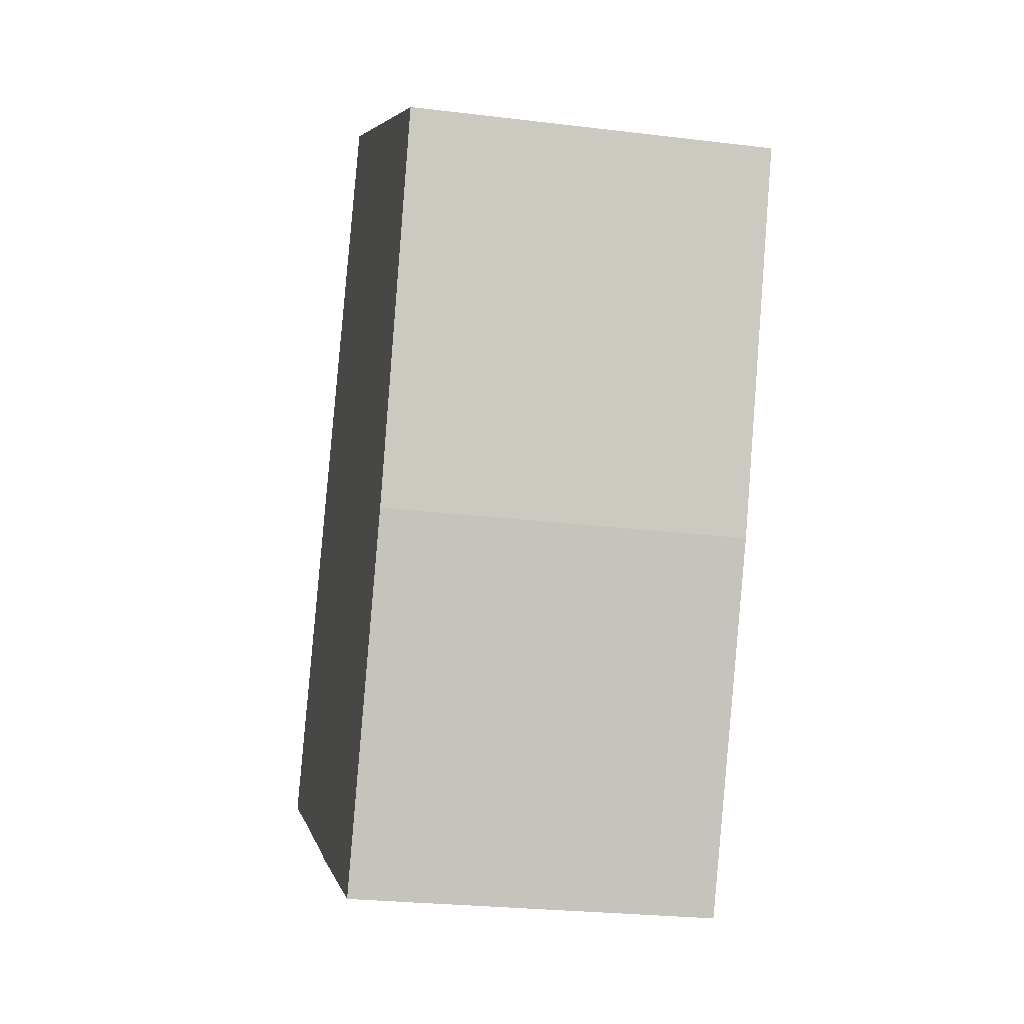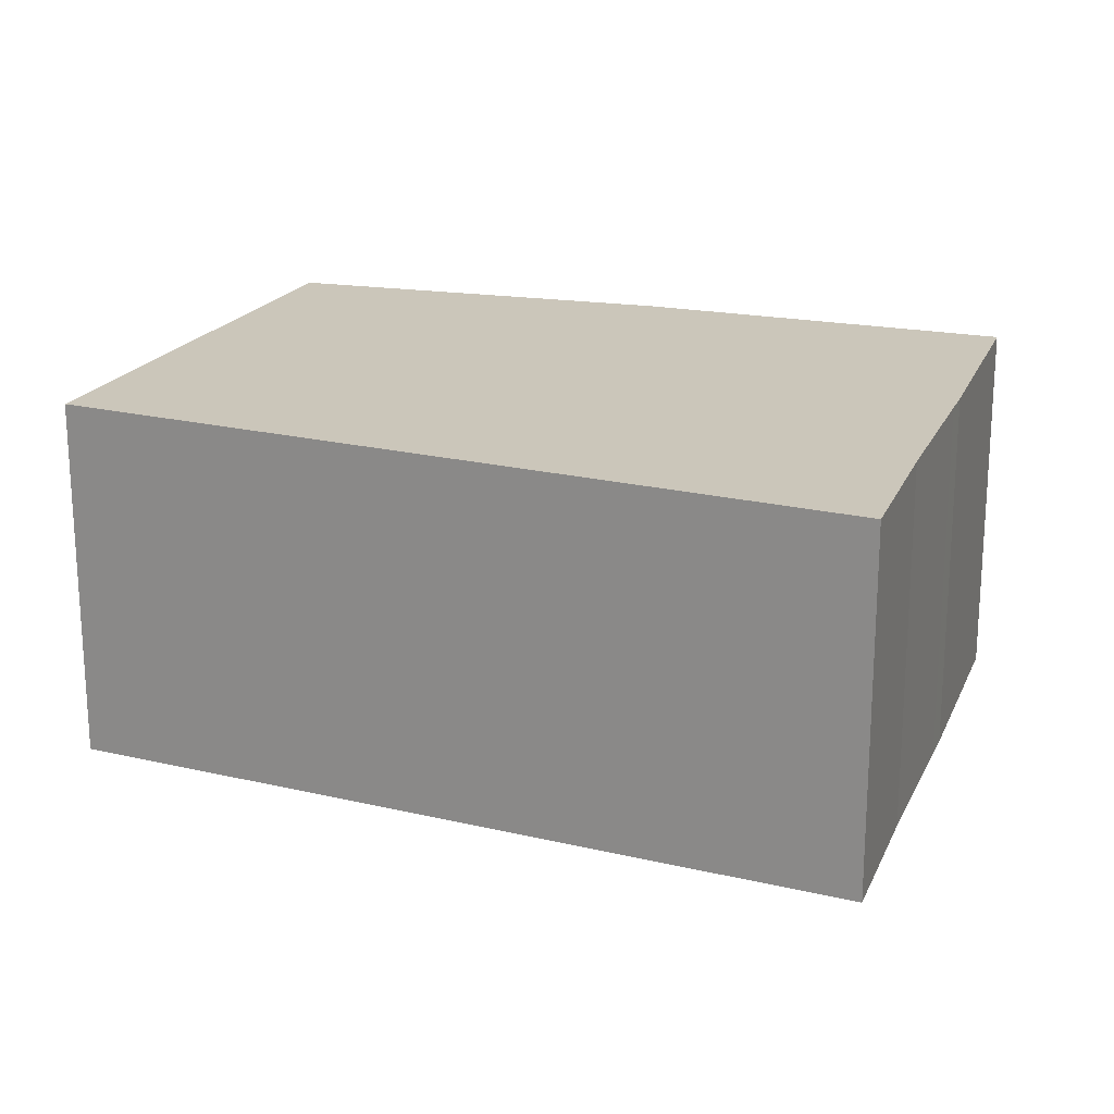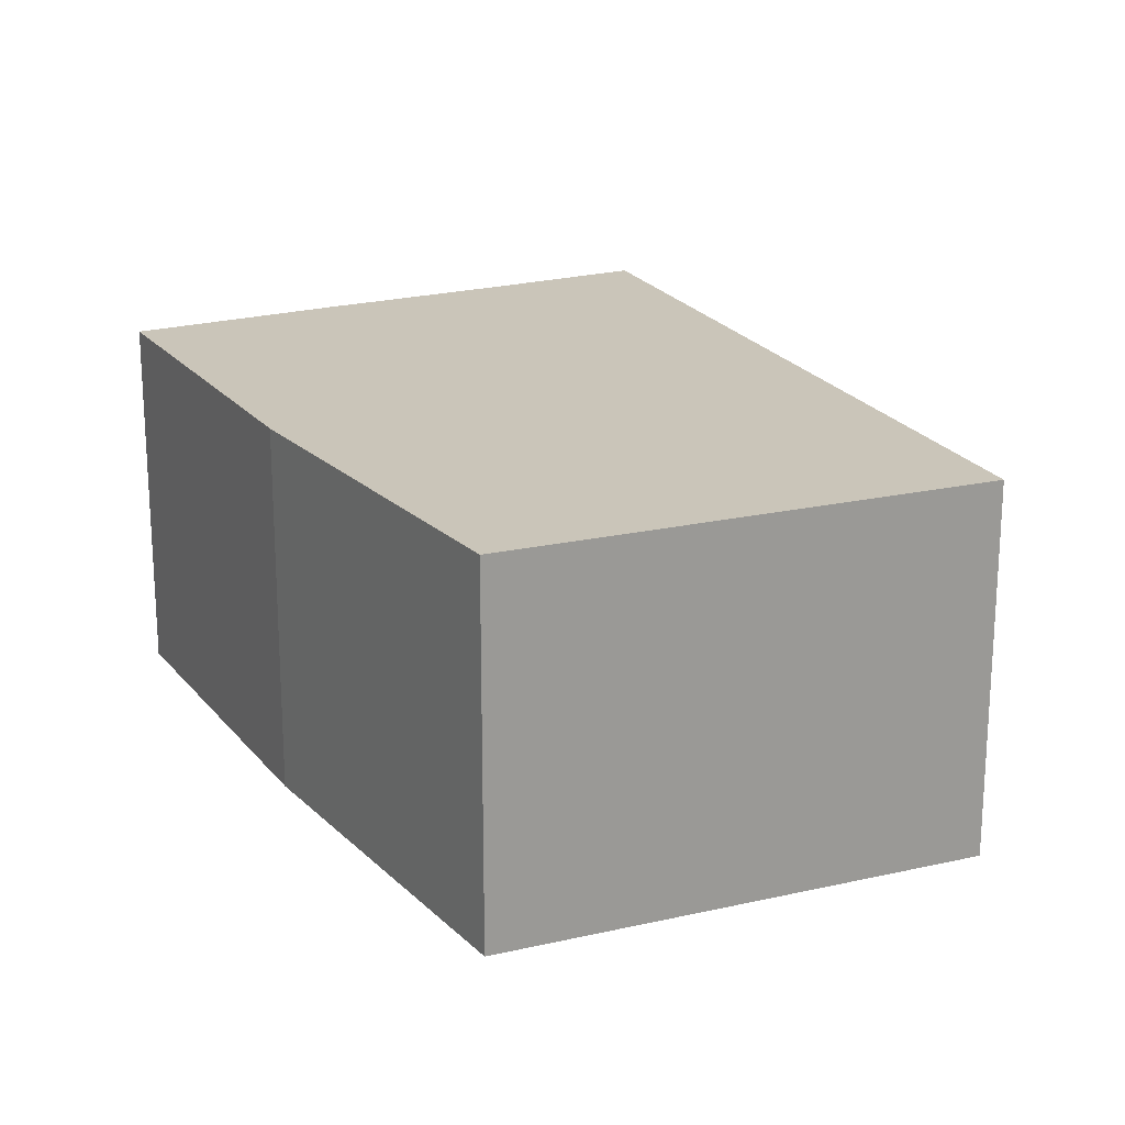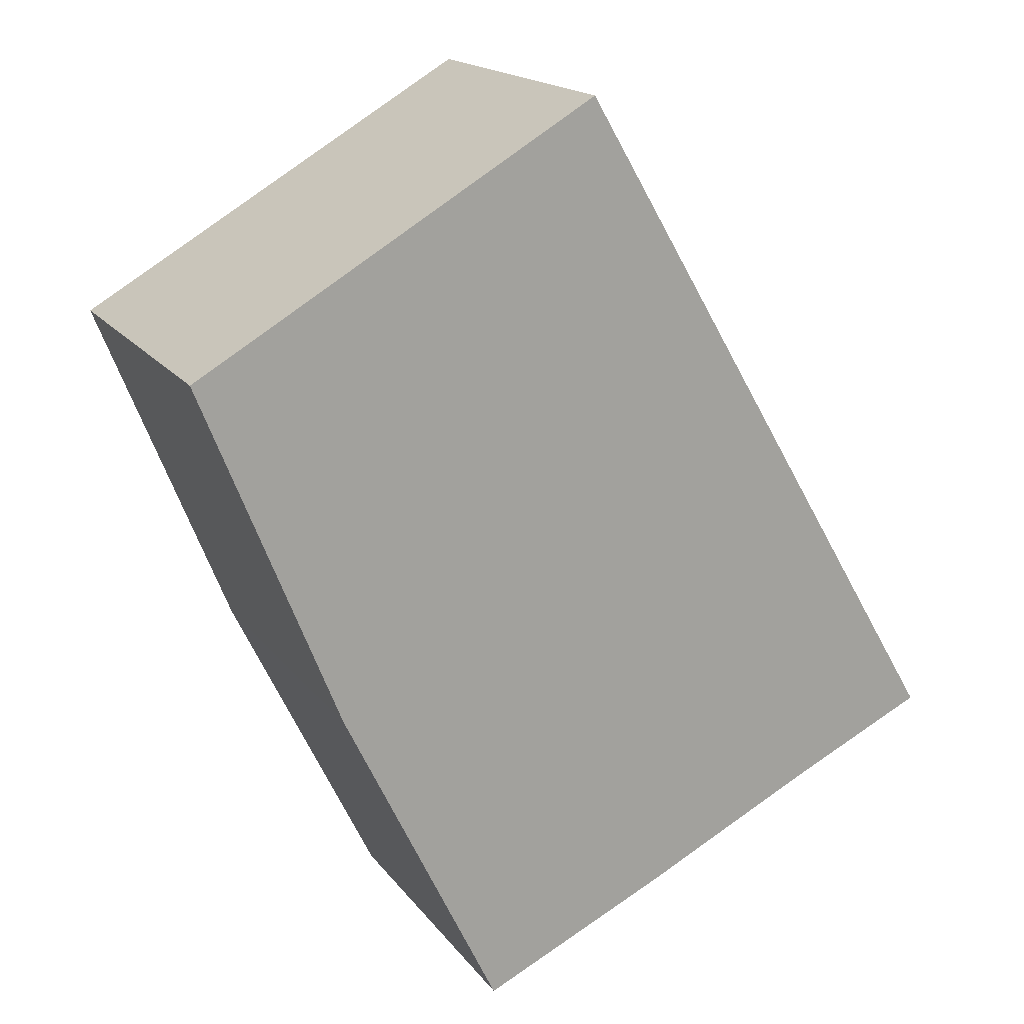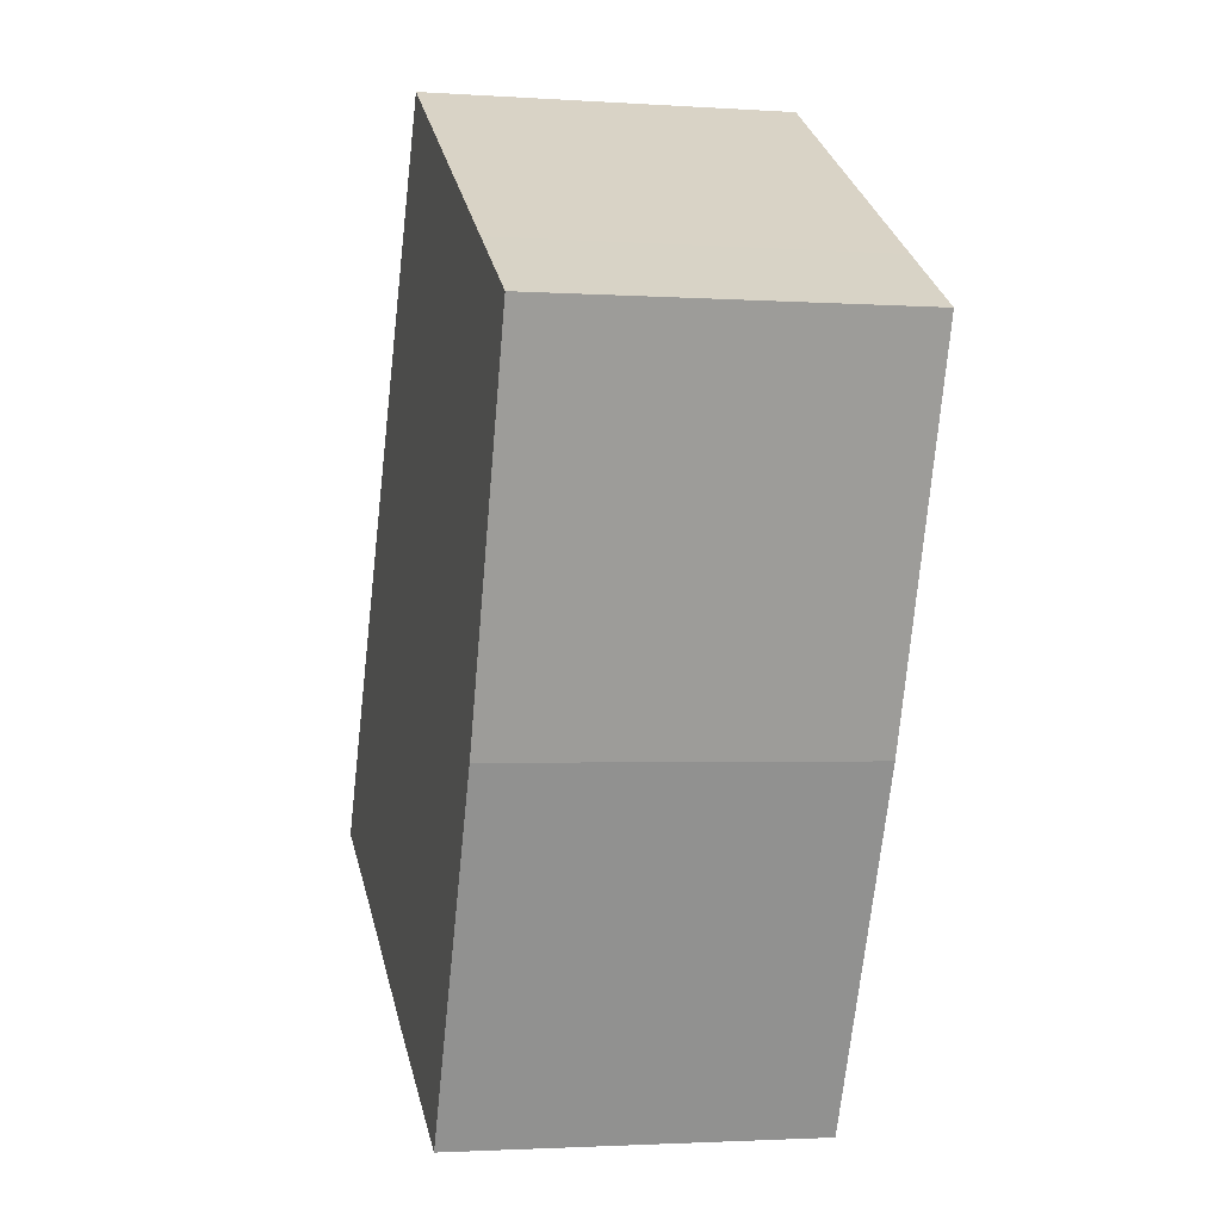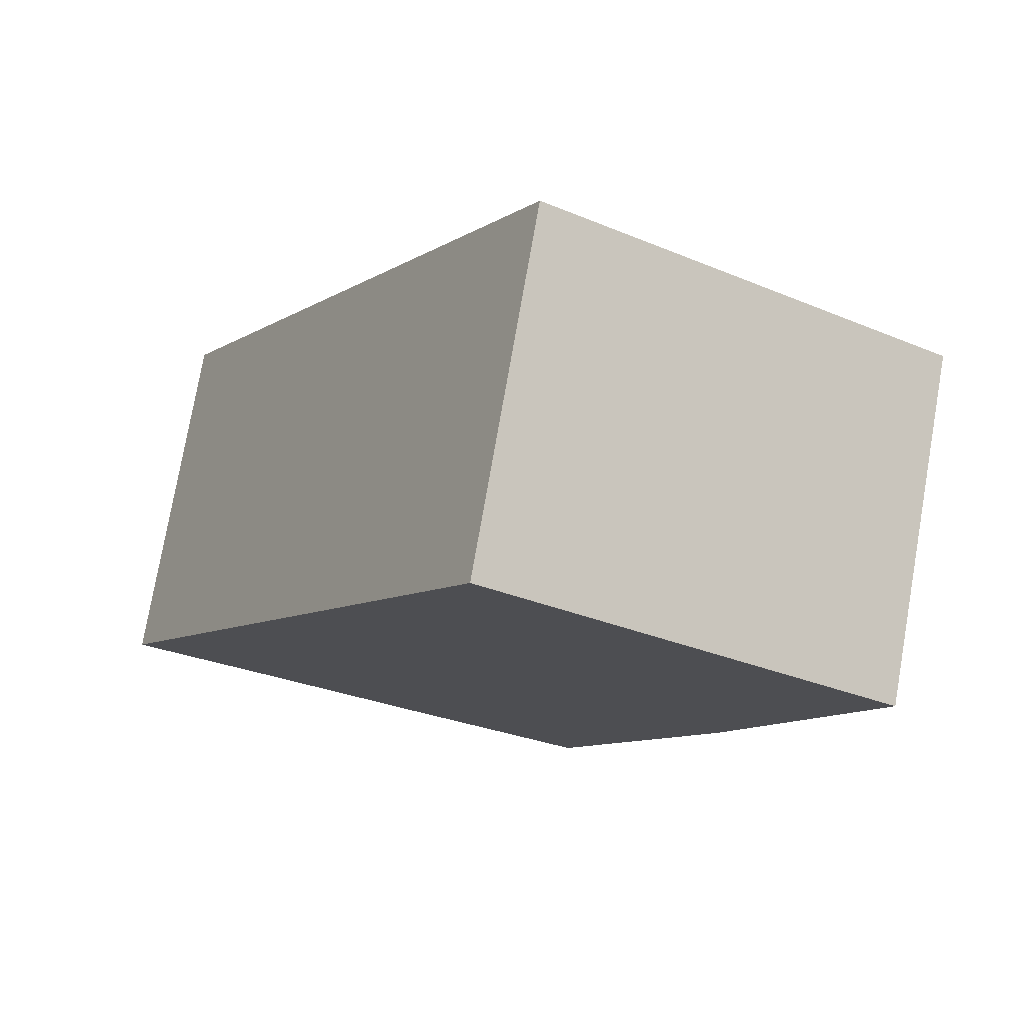
<metadata>
{"format":"obj","ext":"obj","renderer":"f3d","projection":"perspective","resolution":1024,"background":"white","views":[{"elev":-25.1,"azim":-101.2,"up":"+Z"},{"elev":21.2,"azim":82.8,"up":"+Y"},{"elev":20.6,"azim":-53.1,"up":"+Y"},{"elev":17.2,"azim":-24.5,"up":"+Z"},{"elev":-2.2,"azim":-103.5,"up":"+Z"},{"elev":76.5,"azim":-170.1,"up":"+Z"}]}
</metadata>
<code>
g default
v 3.05 0 -12.03
v 3.891 0 -11.6
v 5.61 0 -10.73
v 8.631 0 -9.207
v 13.12 0 -7.039
v 0.1829 0 15.08
v -9.91 0 9.118
v -13.12 0 7.228
v -8.535 0 -4.303
v -3.321 0 -15.08
v 3.05 11.57 -12.03
v 3.891 11.57 -11.6
v 5.61 11.57 -10.73
v 8.631 11.57 -9.207
v 13.12 11.57 -7.039
v 0.1829 11.57 15.08
v -9.91 11.57 9.118
v -13.12 11.57 7.228
v -8.535 11.57 -4.303
v -3.321 11.57 -15.08
f 9 7 8
f 9 6 7
f 6 9 5
f 5 9 4
f 4 9 3
f 3 9 2
f 2 9 1
f 10 1 9
f 18 17 19
f 17 16 19
f 15 19 16
f 14 19 15
f 13 19 14
f 12 19 13
f 11 19 12
f 19 11 20
f 8 7 17
f 17 18 8
f 9 8 18
f 18 19 9
f 7 6 16
f 16 17 7
f 6 5 15
f 15 16 6
f 5 4 14
f 14 15 5
f 4 3 13
f 13 14 4
f 3 2 12
f 12 13 3
f 2 1 11
f 11 12 2
f 1 10 20
f 20 11 1
f 10 9 19
f 19 20 10

</code>
